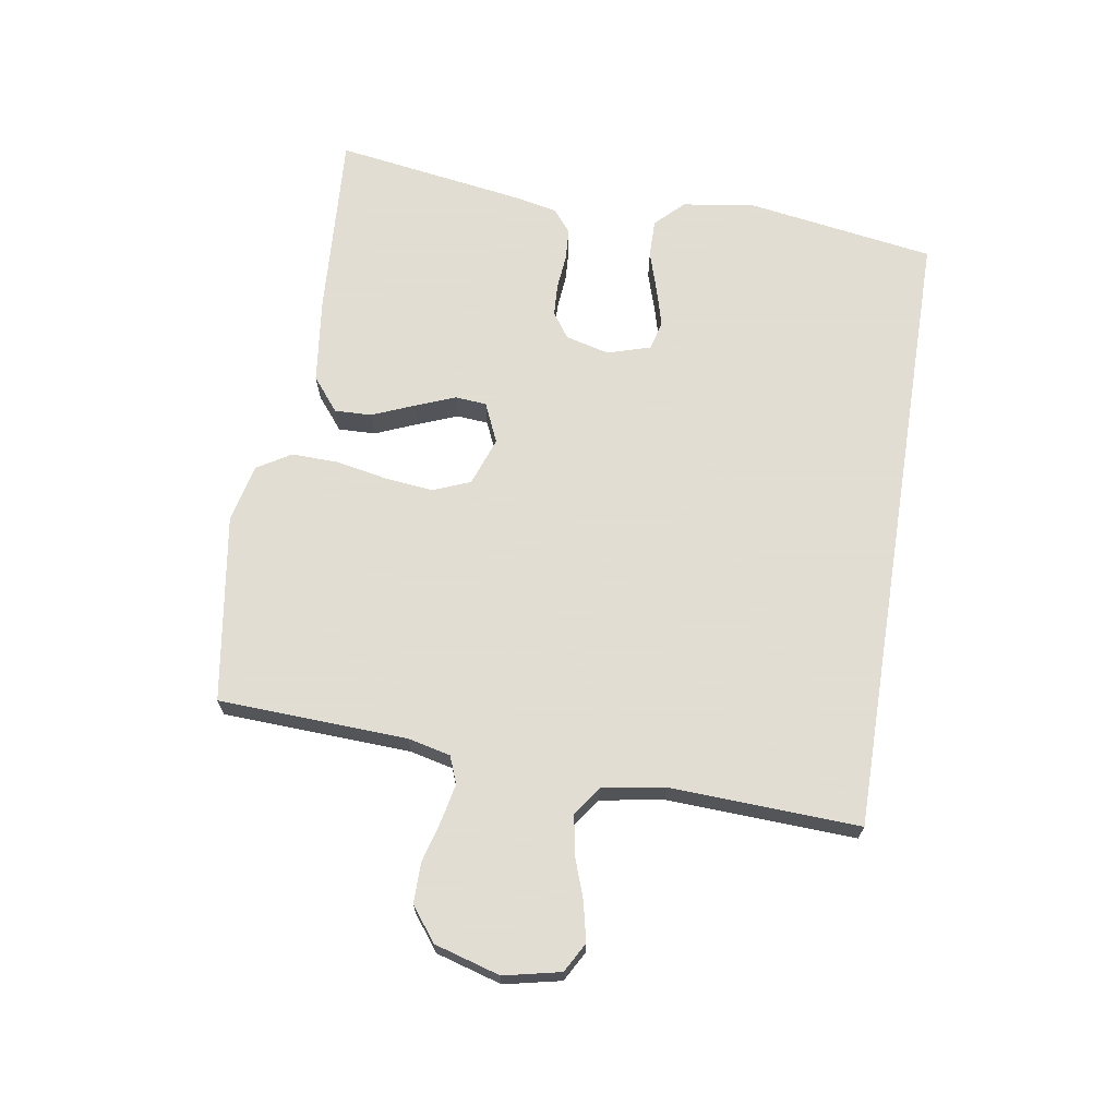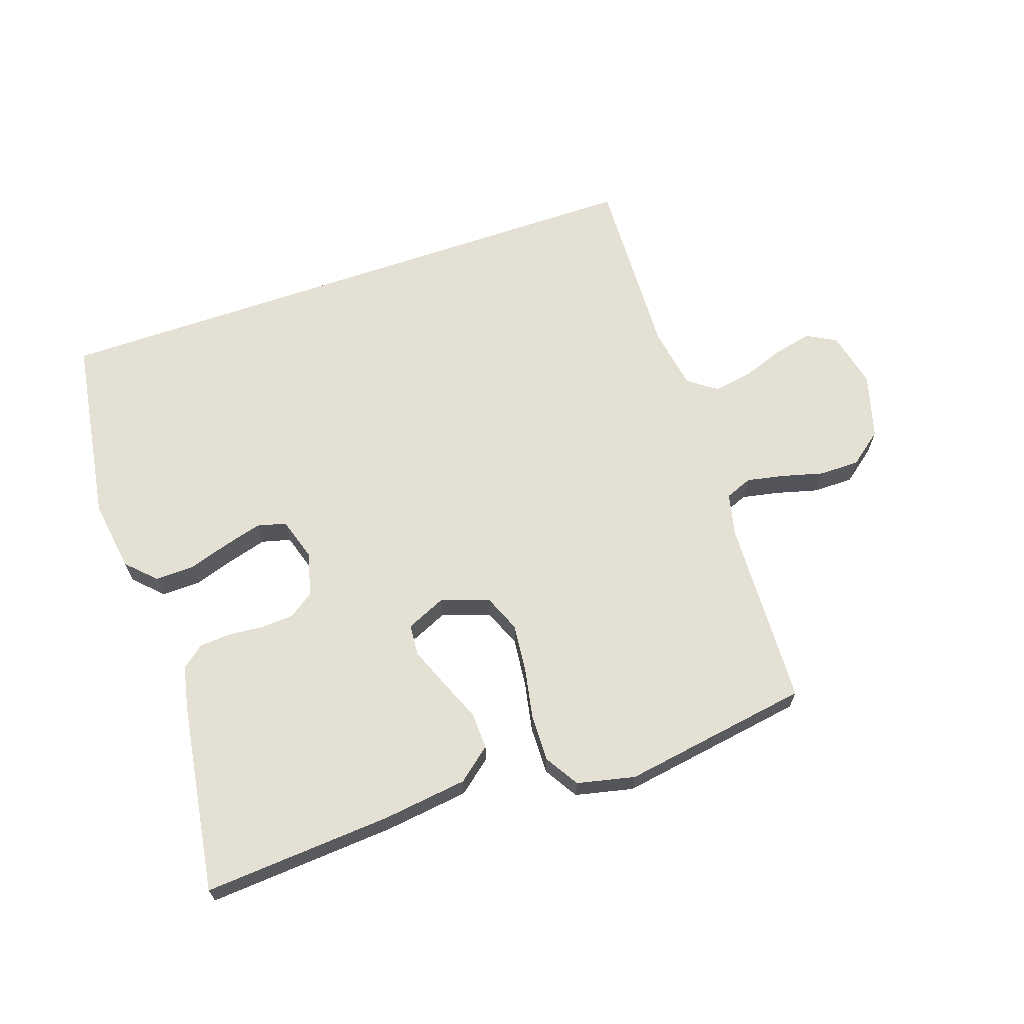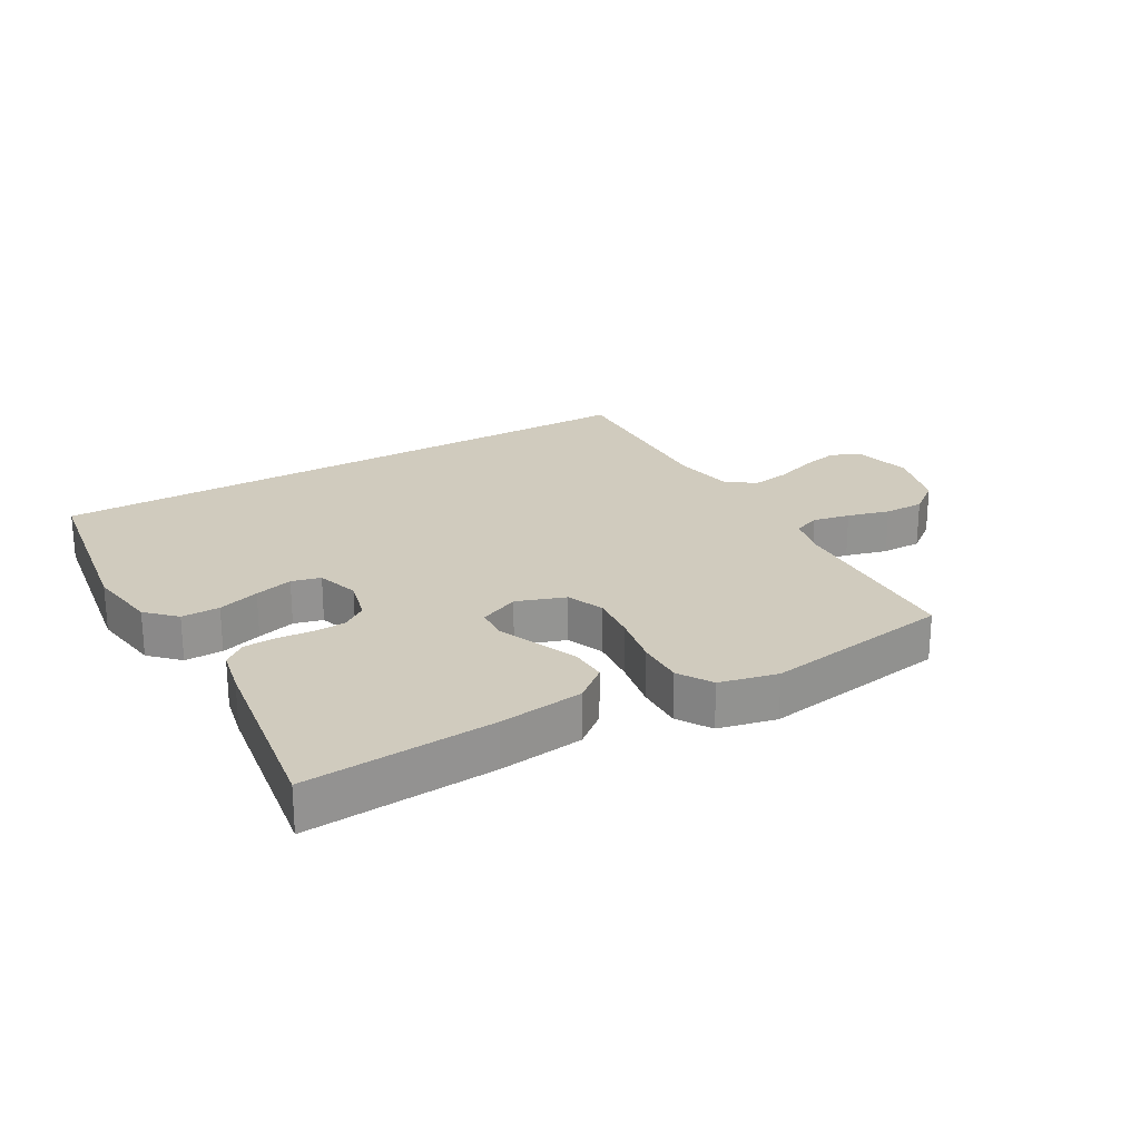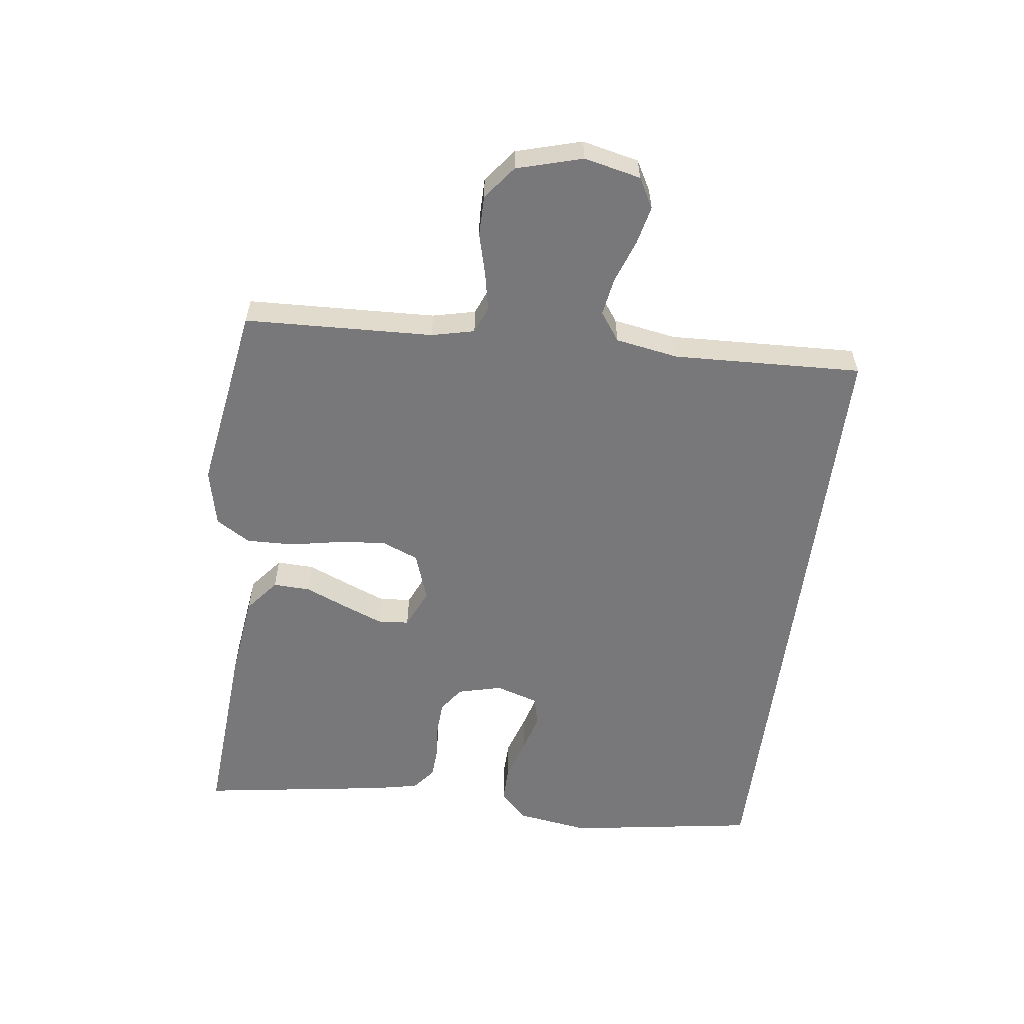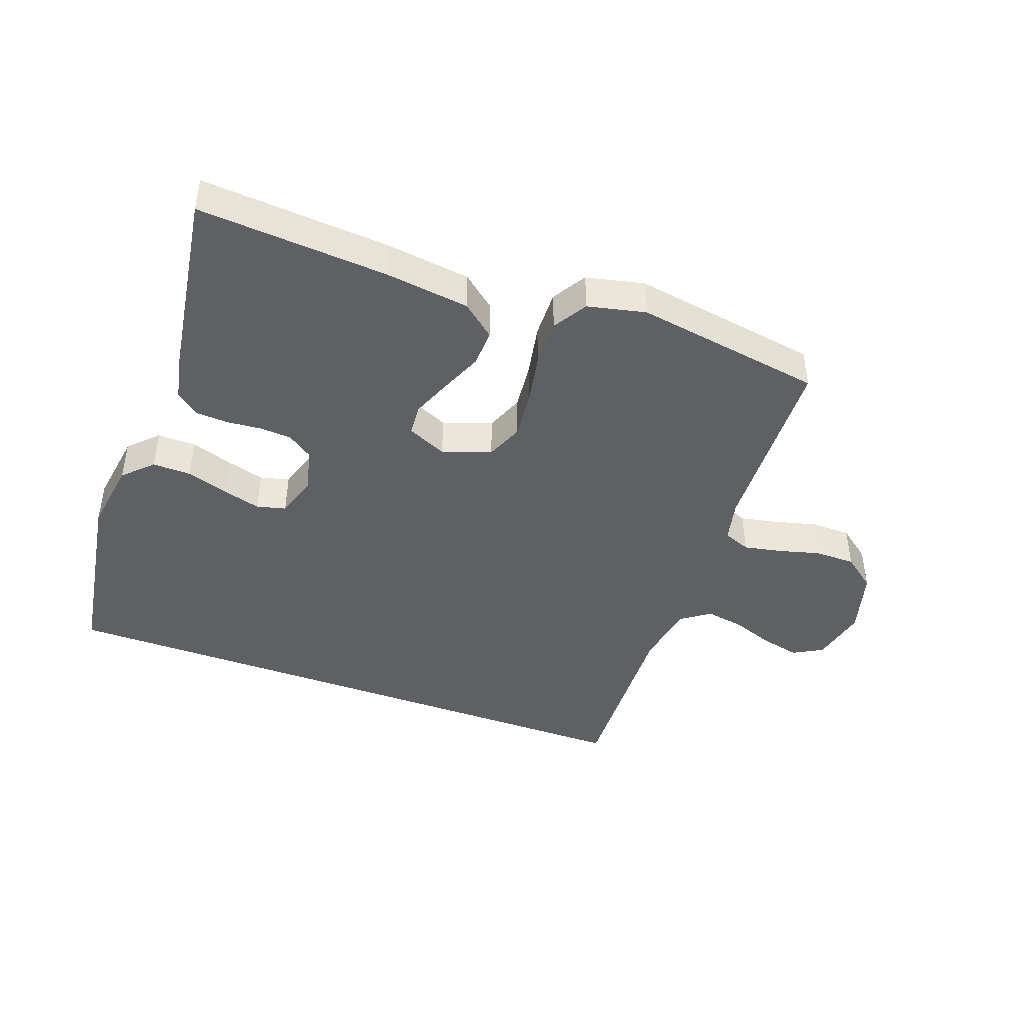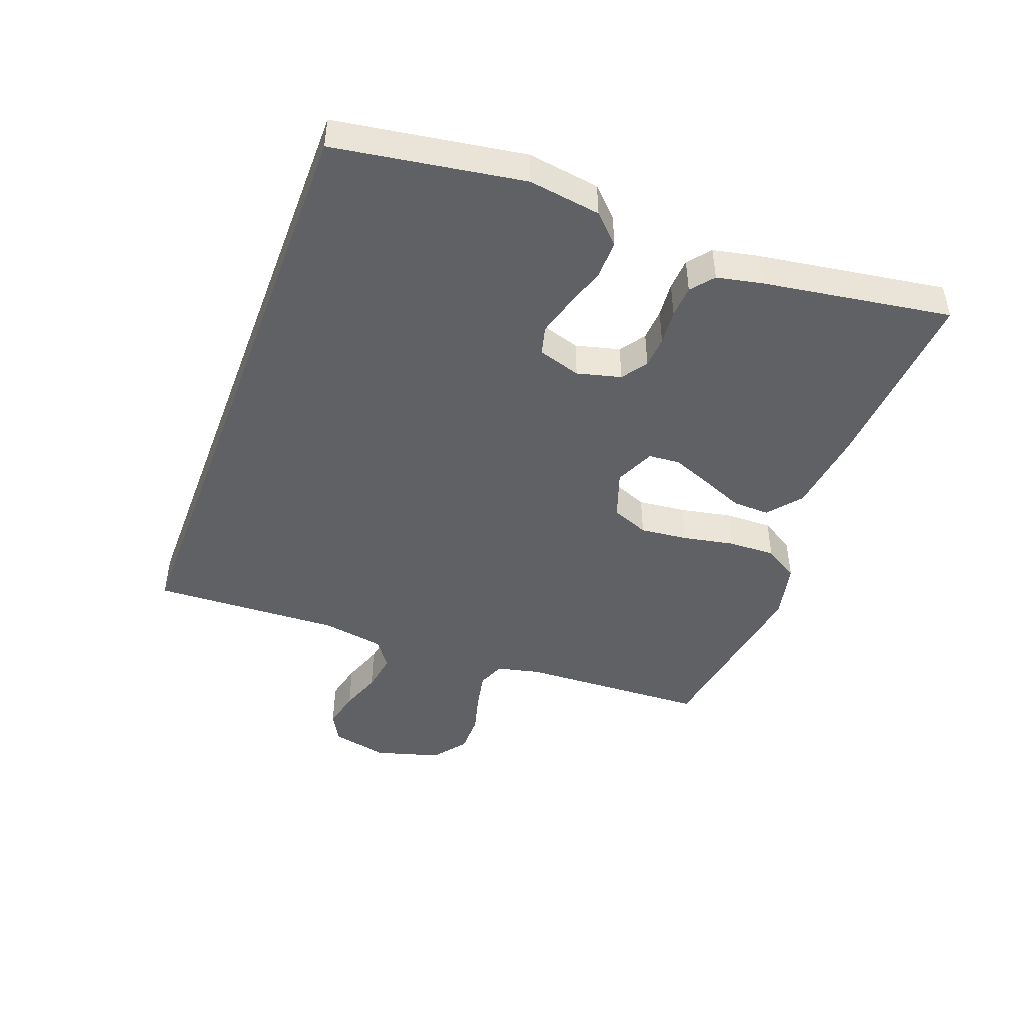
<metadata>
{"format":"obj","ext":"obj","renderer":"f3d","projection":"perspective","resolution":1024,"background":"white","views":[{"elev":68.1,"azim":-80.8,"up":"+Y"},{"elev":65.8,"azim":160.9,"up":"+Y"},{"elev":23.3,"azim":149.9,"up":"+Y"},{"elev":-57.5,"azim":-97.5,"up":"+Y"},{"elev":-43.8,"azim":159.8,"up":"+Y"},{"elev":-45.7,"azim":69.5,"up":"+Y"}]}
</metadata>
<code>
v -0.539 0.07 0.5
v 0.456 0.07 0.5
v 0.503 0.07 0.2
v 0.486 0.07 0.085
v 0.442 0.07 0.041
v 0.381 0.07 0.042
v 0.315 0.07 0.063
v 0.254 0.07 0.08
v 0.208 0.07 0.068
v 0.187 0.07 0
v 0.205 0.07 -0.07
v 0.245 0.07 -0.098
v 0.296 0.07 -0.101
v 0.352 0.07 -0.096
v 0.403 0.07 -0.099
v 0.439 0.07 -0.128
v 0.454 0.07 -0.2
v 0.5 0.07 -0.5
v 0.2 0.07 -0.48
v 0.065 0.07 -0.463
v 0.012 0.07 -0.42
v 0.014 0.07 -0.361
v 0.042 0.07 -0.294
v 0.067 0.07 -0.231
v 0.063 0.07 -0.181
v 0 0.07 -0.153
v -0.077 0.07 -0.18
v -0.101 0.07 -0.239
v -0.093 0.07 -0.315
v -0.077 0.07 -0.397
v -0.075 0.07 -0.472
v -0.108 0.07 -0.526
v -0.2 0.07 -0.547
v -0.5 0.07 -0.5
v -0.513 0.07 -0.2
v -0.529 0.07 -0.132
v -0.572 0.07 -0.115
v -0.631 0.07 -0.127
v -0.698 0.07 -0.145
v -0.762 0.07 -0.145
v -0.815 0.07 -0.104
v -0.845 0.07 0
v -0.825 0.07 0.09
v -0.778 0.07 0.116
v -0.716 0.07 0.102
v -0.649 0.07 0.078
v -0.588 0.07 0.068
v -0.543 0.07 0.1
v -0.526 0.07 0.2
v -0.539 0 0.5
v 0.456 0 0.5
v 0.503 0 0.2
v 0.486 0 0.085
v 0.442 0 0.041
v 0.381 0 0.042
v 0.315 0 0.063
v 0.254 0 0.08
v 0.208 0 0.068
v 0.187 0 0
v 0.205 0 -0.07
v 0.245 0 -0.098
v 0.296 0 -0.101
v 0.352 0 -0.096
v 0.403 0 -0.099
v 0.439 0 -0.128
v 0.454 0 -0.2
v 0.5 0 -0.5
v 0.2 0 -0.48
v 0.065 0 -0.463
v 0.012 0 -0.42
v 0.014 0 -0.361
v 0.042 0 -0.294
v 0.067 0 -0.231
v 0.063 0 -0.181
v 0 0 -0.153
v -0.077 0 -0.18
v -0.101 0 -0.239
v -0.093 0 -0.315
v -0.077 0 -0.397
v -0.075 0 -0.472
v -0.108 0 -0.526
v -0.2 0 -0.547
v -0.5 0 -0.5
v -0.513 0 -0.2
v -0.529 0 -0.132
v -0.572 0 -0.115
v -0.631 0 -0.127
v -0.698 0 -0.145
v -0.762 0 -0.145
v -0.815 0 -0.104
v -0.845 0 0
v -0.825 0 0.09
v -0.778 0 0.116
v -0.716 0 0.102
v -0.649 0 0.078
v -0.588 0 0.068
v -0.543 0 0.1
v -0.526 0 0.2
f 44 45 46
f 43 44 46
f 42 43 46
f 41 42 46
f 40 41 46
f 39 40 46
f 38 39 46
f 37 38 46 47
f 36 37 47 48
f 33 34 35
f 32 33 35
f 31 32 35
f 30 31 35
f 29 30 35
f 36 48 49
f 35 36 49
f 29 35 49
f 28 29 49
f 21 22 23
f 20 21 23
f 19 20 23
f 18 19 23
f 17 18 23
f 16 17 23
f 15 16 23
f 14 15 23
f 13 14 23
f 12 13 23 24
f 11 12 24 25
f 5 6 7
f 4 5 7
f 3 4 7
f 2 3 7
f 1 2 7
f 1 7 8
f 27 28 49 1
f 10 11 25 26
f 26 27 1
f 10 26 1
f 9 10 1
f 1 8 9
f 95 94 93
f 95 93 92
f 95 92 91
f 95 91 90
f 95 90 89
f 95 89 88
f 95 88 87
f 96 95 87 86
f 97 96 86 85
f 84 83 82
f 84 82 81
f 84 81 80
f 84 80 79
f 84 79 78
f 98 97 85
f 98 85 84
f 98 84 78
f 98 78 77
f 72 71 70
f 72 70 69
f 72 69 68
f 72 68 67
f 72 67 66
f 72 66 65
f 72 65 64
f 72 64 63
f 72 63 62
f 73 72 62 61
f 74 73 61 60
f 56 55 54
f 56 54 53
f 56 53 52
f 56 52 51
f 56 51 50
f 57 56 50
f 50 98 77 76
f 75 74 60 59
f 50 76 75
f 50 75 59
f 50 59 58
f 58 57 50
f 1 50 51 2
f 2 51 52 3
f 3 52 53 4
f 4 53 54 5
f 5 54 55 6
f 6 55 56 7
f 7 56 57 8
f 8 57 58 9
f 9 58 59 10
f 10 59 60 11
f 11 60 61 12
f 12 61 62 13
f 13 62 63 14
f 14 63 64 15
f 15 64 65 16
f 16 65 66 17
f 17 66 67 18
f 18 67 68 19
f 19 68 69 20
f 20 69 70 21
f 21 70 71 22
f 22 71 72 23
f 23 72 73 24
f 24 73 74 25
f 25 74 75 26
f 26 75 76 27
f 27 76 77 28
f 28 77 78 29
f 29 78 79 30
f 30 79 80 31
f 31 80 81 32
f 32 81 82 33
f 33 82 83 34
f 34 83 84 35
f 35 84 85 36
f 36 85 86 37
f 37 86 87 38
f 38 87 88 39
f 39 88 89 40
f 40 89 90 41
f 41 90 91 42
f 42 91 92 43
f 43 92 93 44
f 44 93 94 45
f 45 94 95 46
f 46 95 96 47
f 47 96 97 48
f 48 97 98 49
f 49 98 50 1

</code>
